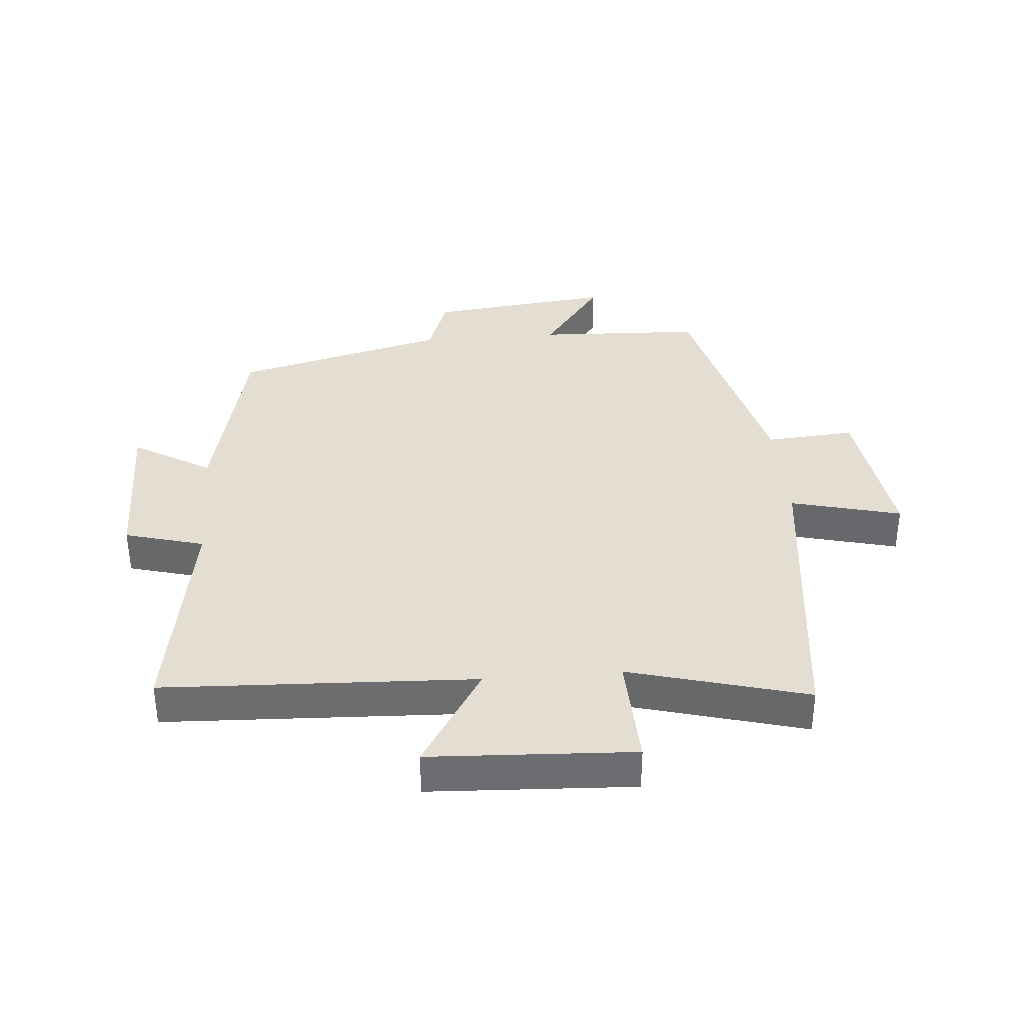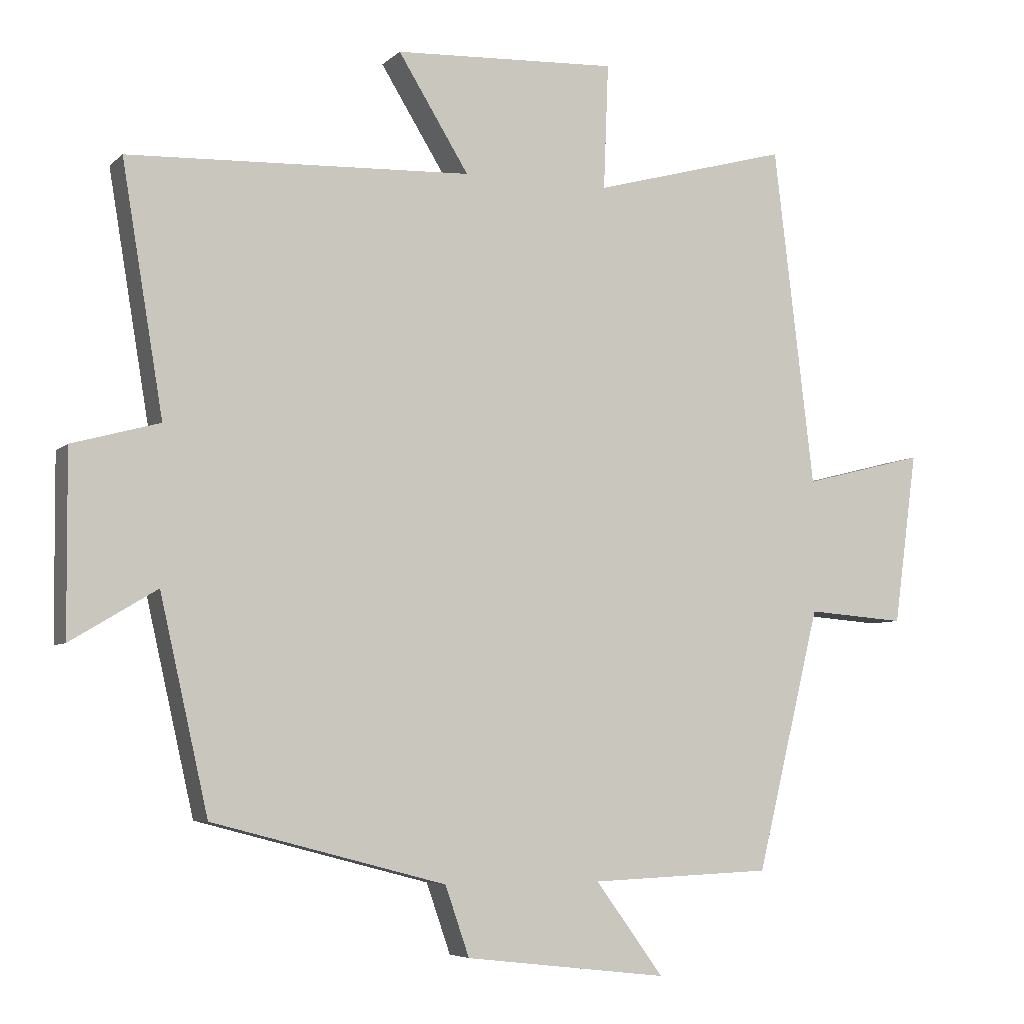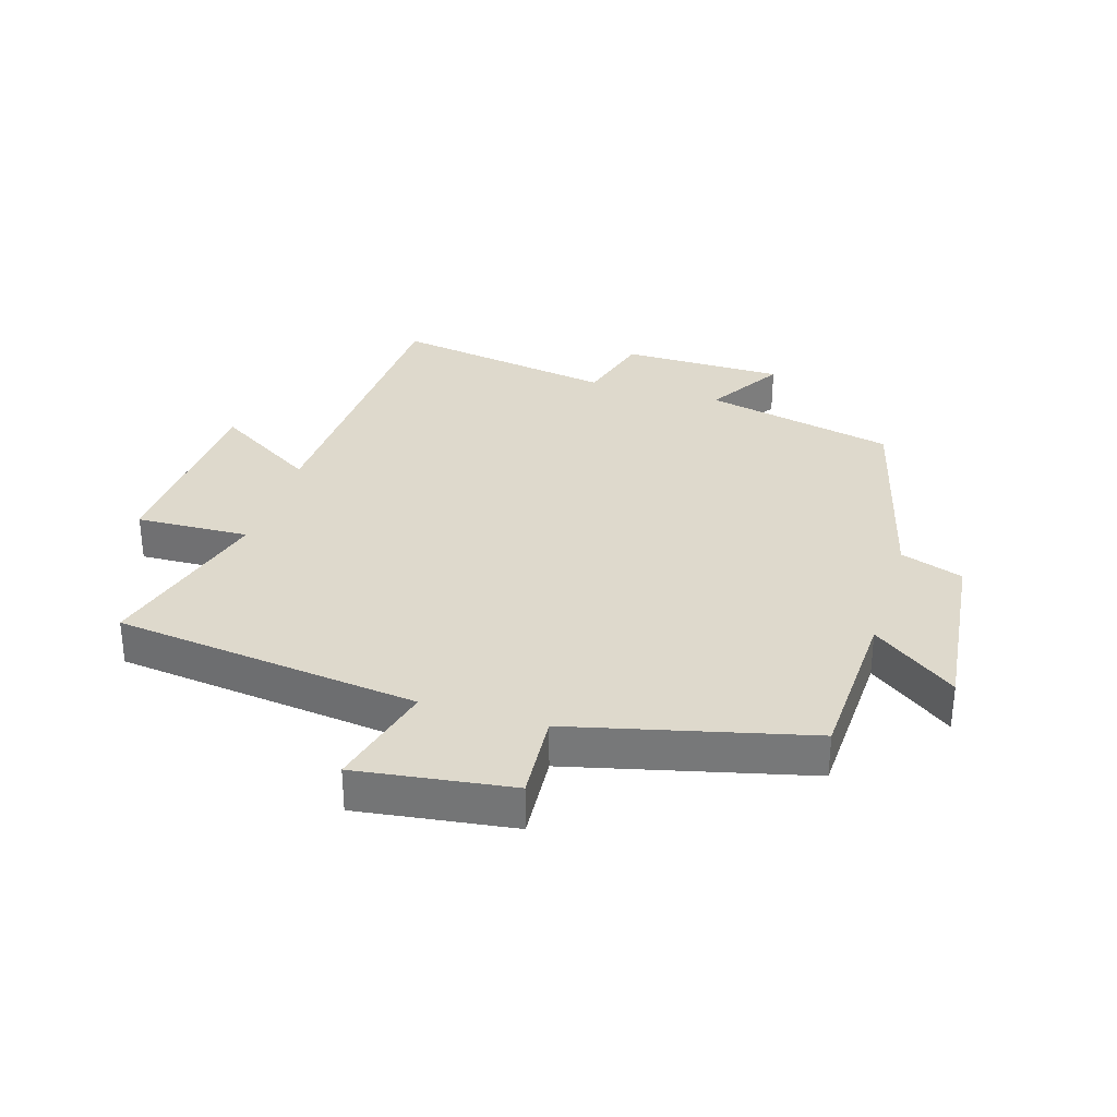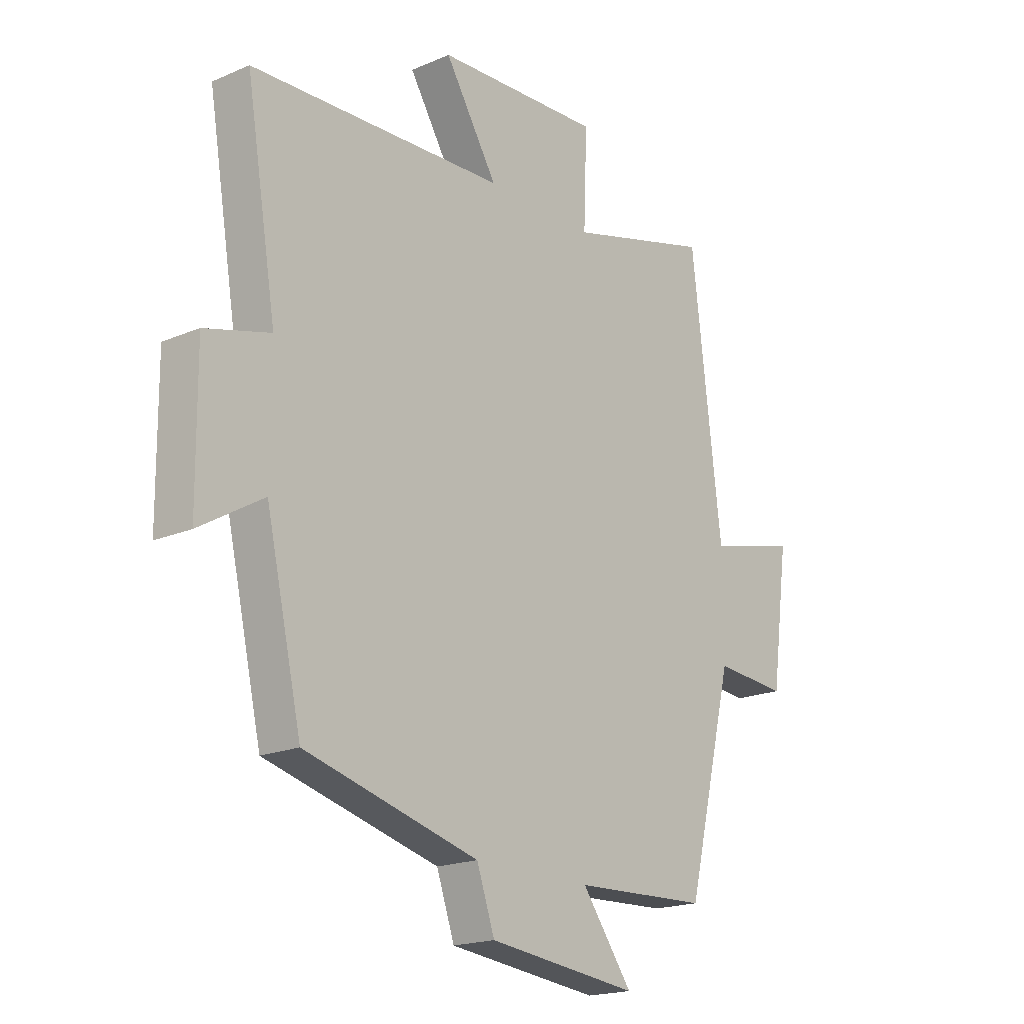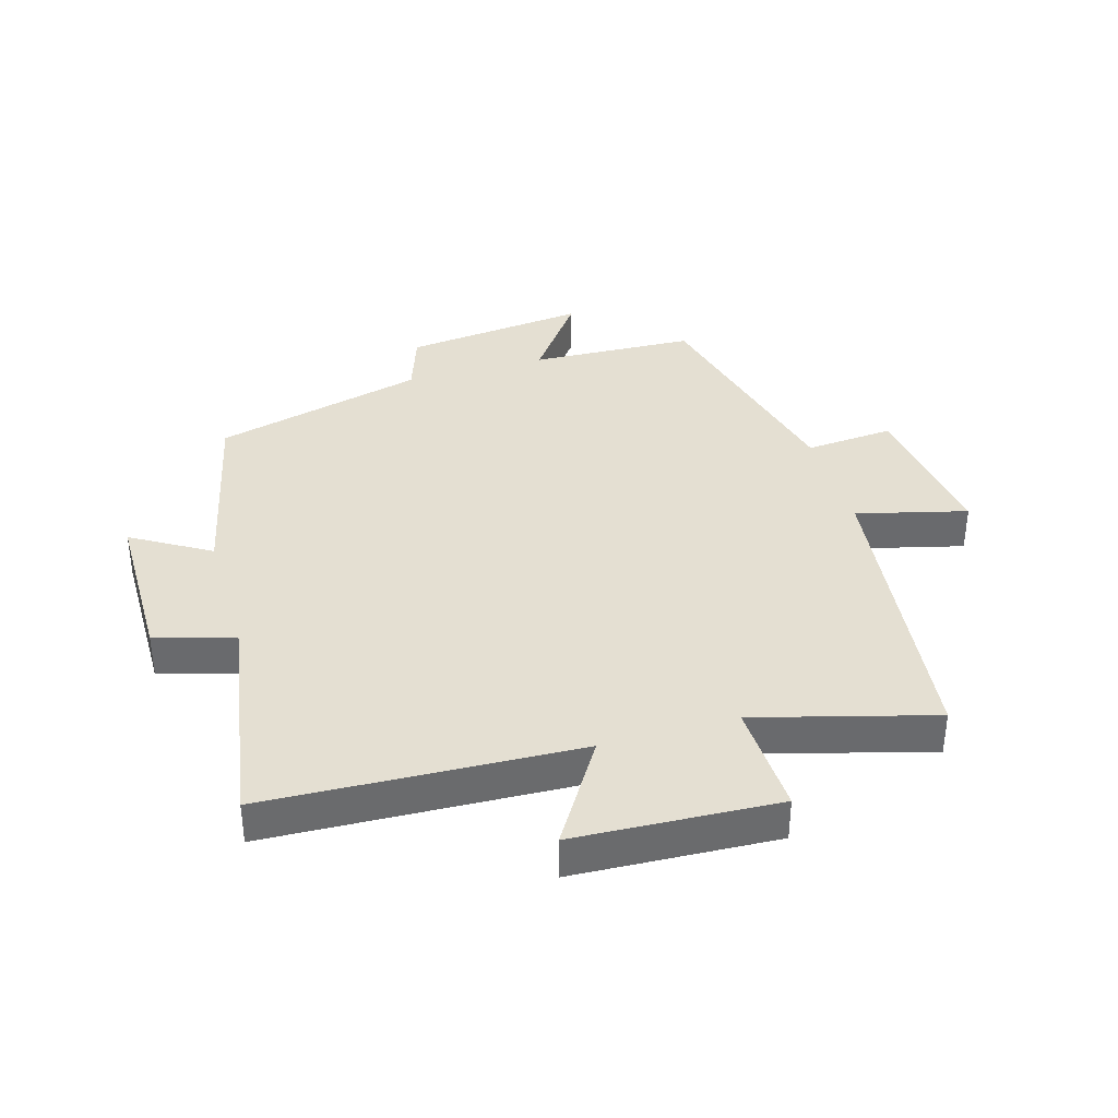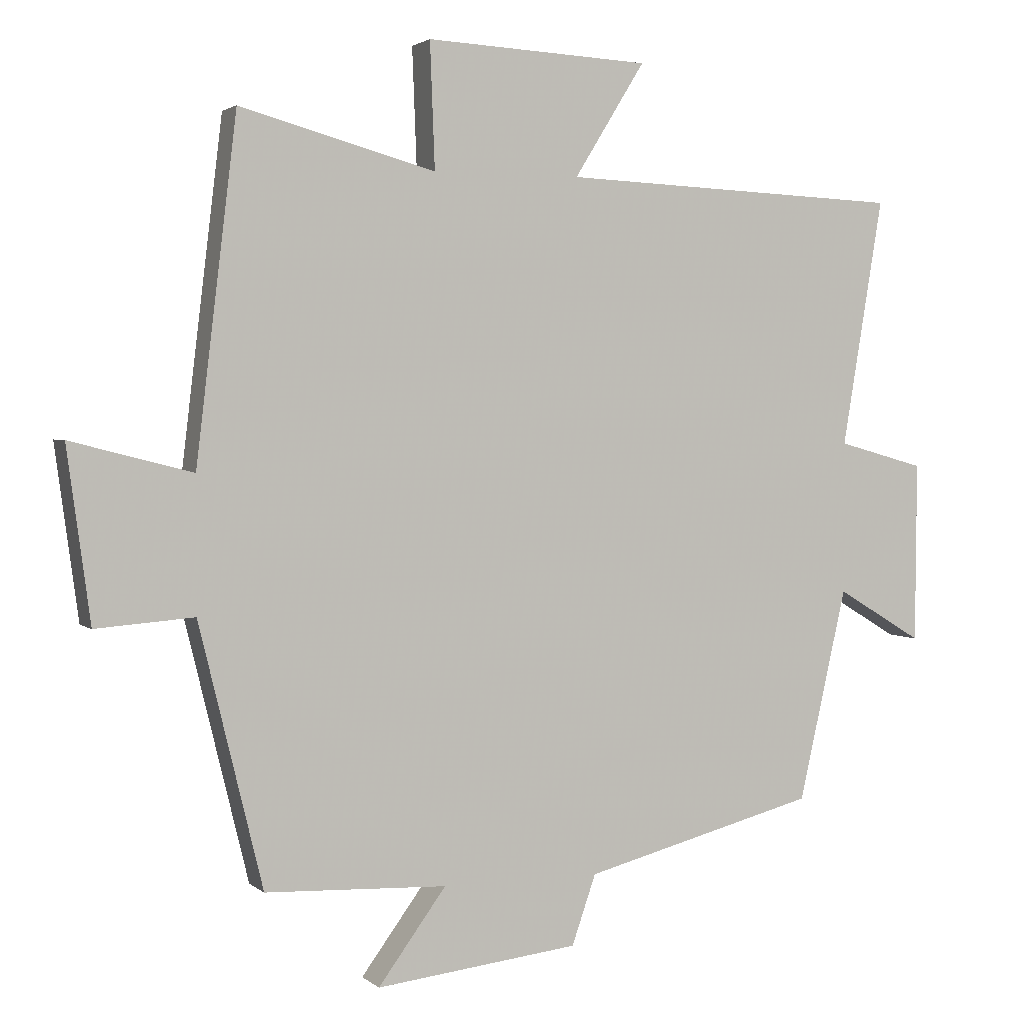
<metadata>
{"format":"obj","ext":"obj","renderer":"f3d","projection":"perspective","resolution":1024,"background":"white","views":[{"elev":36.1,"azim":-4.7,"up":"+Y"},{"elev":-5.8,"azim":-23.5,"up":"+Z"},{"elev":32.2,"azim":107.1,"up":"+Y"},{"elev":-18.9,"azim":-50.7,"up":"+Z"},{"elev":37.1,"azim":-16.3,"up":"+Y"},{"elev":2.4,"azim":157.1,"up":"+Z"}]}
</metadata>
<code>
v 0.407 0.07 -0.489
v 0.142 0.07 -0.5
v 0.241 0.07 -0.635
v -0.055 0.07 -0.601
v -0.09 0.07 -0.5
v -0.43 0.07 -0.411
v -0.5 0.07 -0.103
v -0.625 0.07 -0.178
v -0.627 0.07 0.084
v -0.5 0.07 0.119
v -0.56 0.07 0.479
v -0.06 0.07 0.5
v -0.163 0.07 0.666
v 0.163 0.07 0.682
v 0.156 0.07 0.5
v 0.441 0.07 0.578
v 0.5 0.07 0.085
v 0.677 0.07 0.13
v 0.643 0.07 -0.12
v 0.5 0.07 -0.109
v 0.407 0 -0.489
v 0.142 0 -0.5
v 0.241 0 -0.635
v -0.055 0 -0.601
v -0.09 0 -0.5
v -0.43 0 -0.411
v -0.5 0 -0.103
v -0.625 0 -0.178
v -0.627 0 0.084
v -0.5 0 0.119
v -0.56 0 0.479
v -0.06 0 0.5
v -0.163 0 0.666
v 0.163 0 0.682
v 0.156 0 0.5
v 0.441 0 0.578
v 0.5 0 0.085
v 0.677 0 0.13
v 0.643 0 -0.12
v 0.5 0 -0.109
f 17 18 19 20
f 20 1 2
f 17 20 2
f 16 17 2
f 15 16 2
f 12 13 14 15
f 12 15 2
f 11 12 2
f 10 11 2
f 7 8 9 10
f 7 10 2
f 6 7 2
f 5 6 2
f 2 3 4 5
f 40 39 38 37
f 22 21 40
f 22 40 37
f 22 37 36
f 22 36 35
f 35 34 33 32
f 22 35 32
f 22 32 31
f 22 31 30
f 30 29 28 27
f 22 30 27
f 22 27 26
f 22 26 25
f 25 24 23 22
f 1 21 22 2
f 2 22 23 3
f 3 23 24 4
f 4 24 25 5
f 5 25 26 6
f 6 26 27 7
f 7 27 28 8
f 8 28 29 9
f 9 29 30 10
f 10 30 31 11
f 11 31 32 12
f 12 32 33 13
f 13 33 34 14
f 14 34 35 15
f 15 35 36 16
f 16 36 37 17
f 17 37 38 18
f 18 38 39 19
f 19 39 40 20
f 20 40 21 1

</code>
